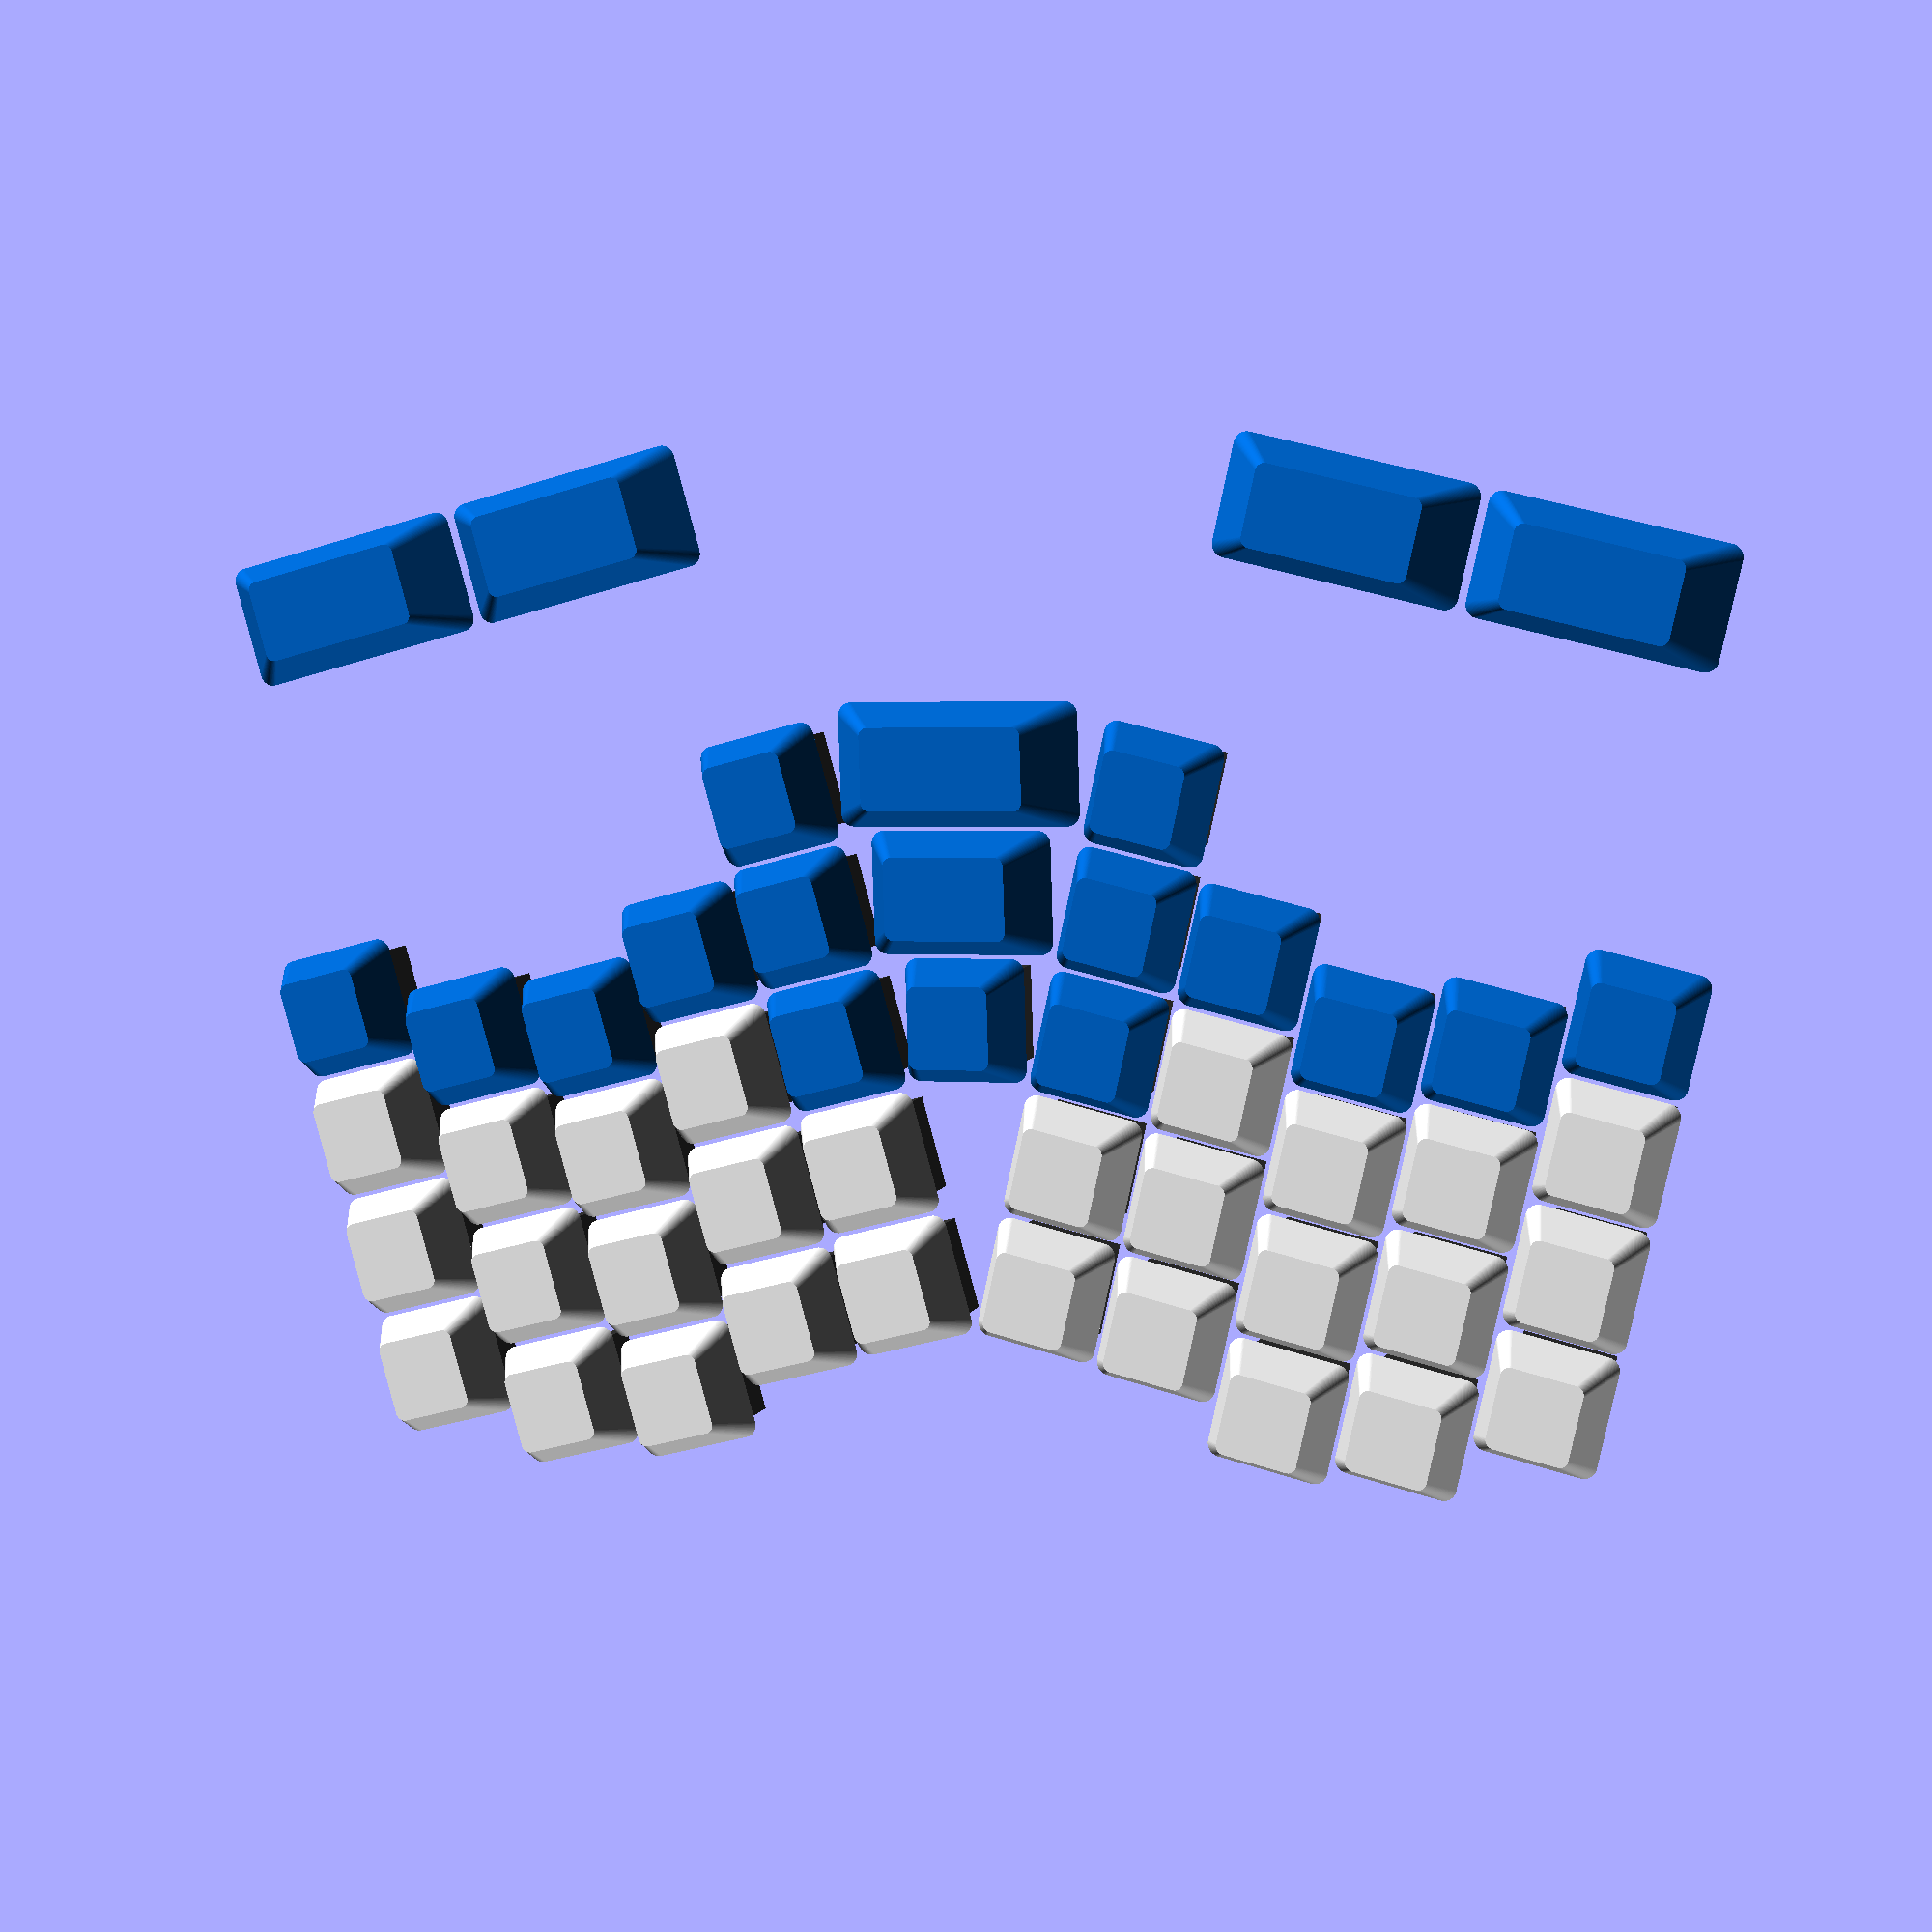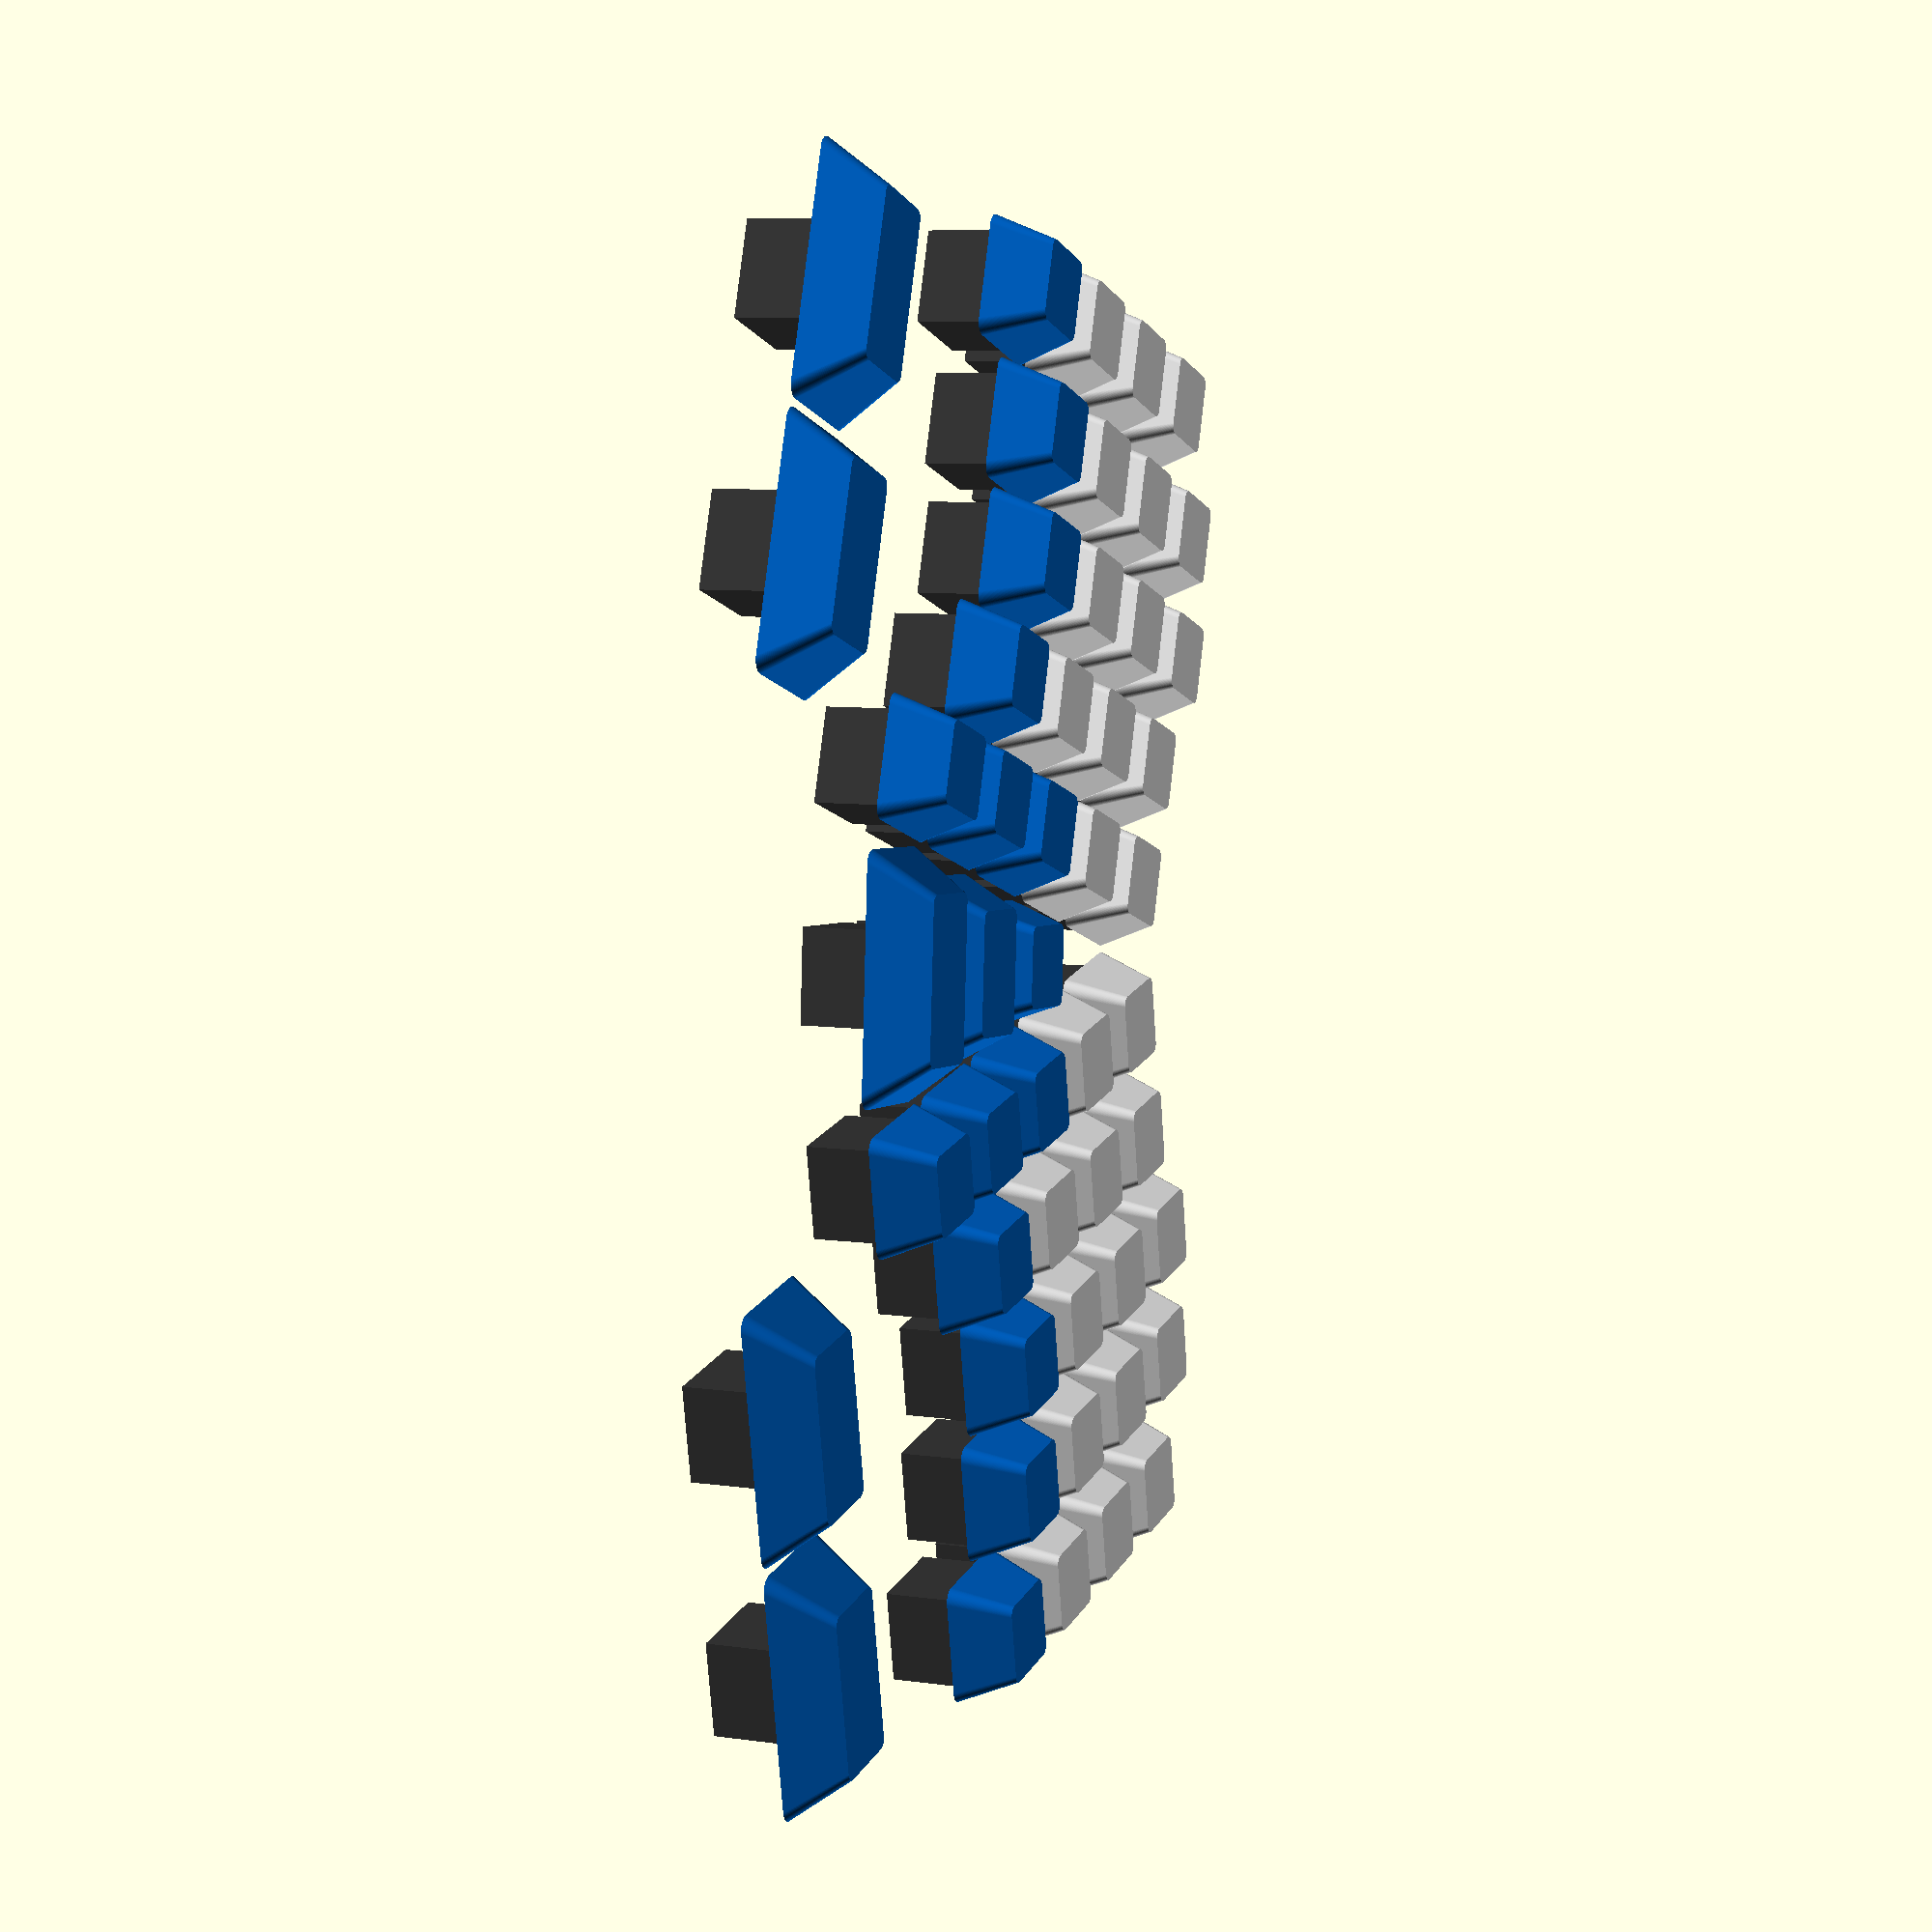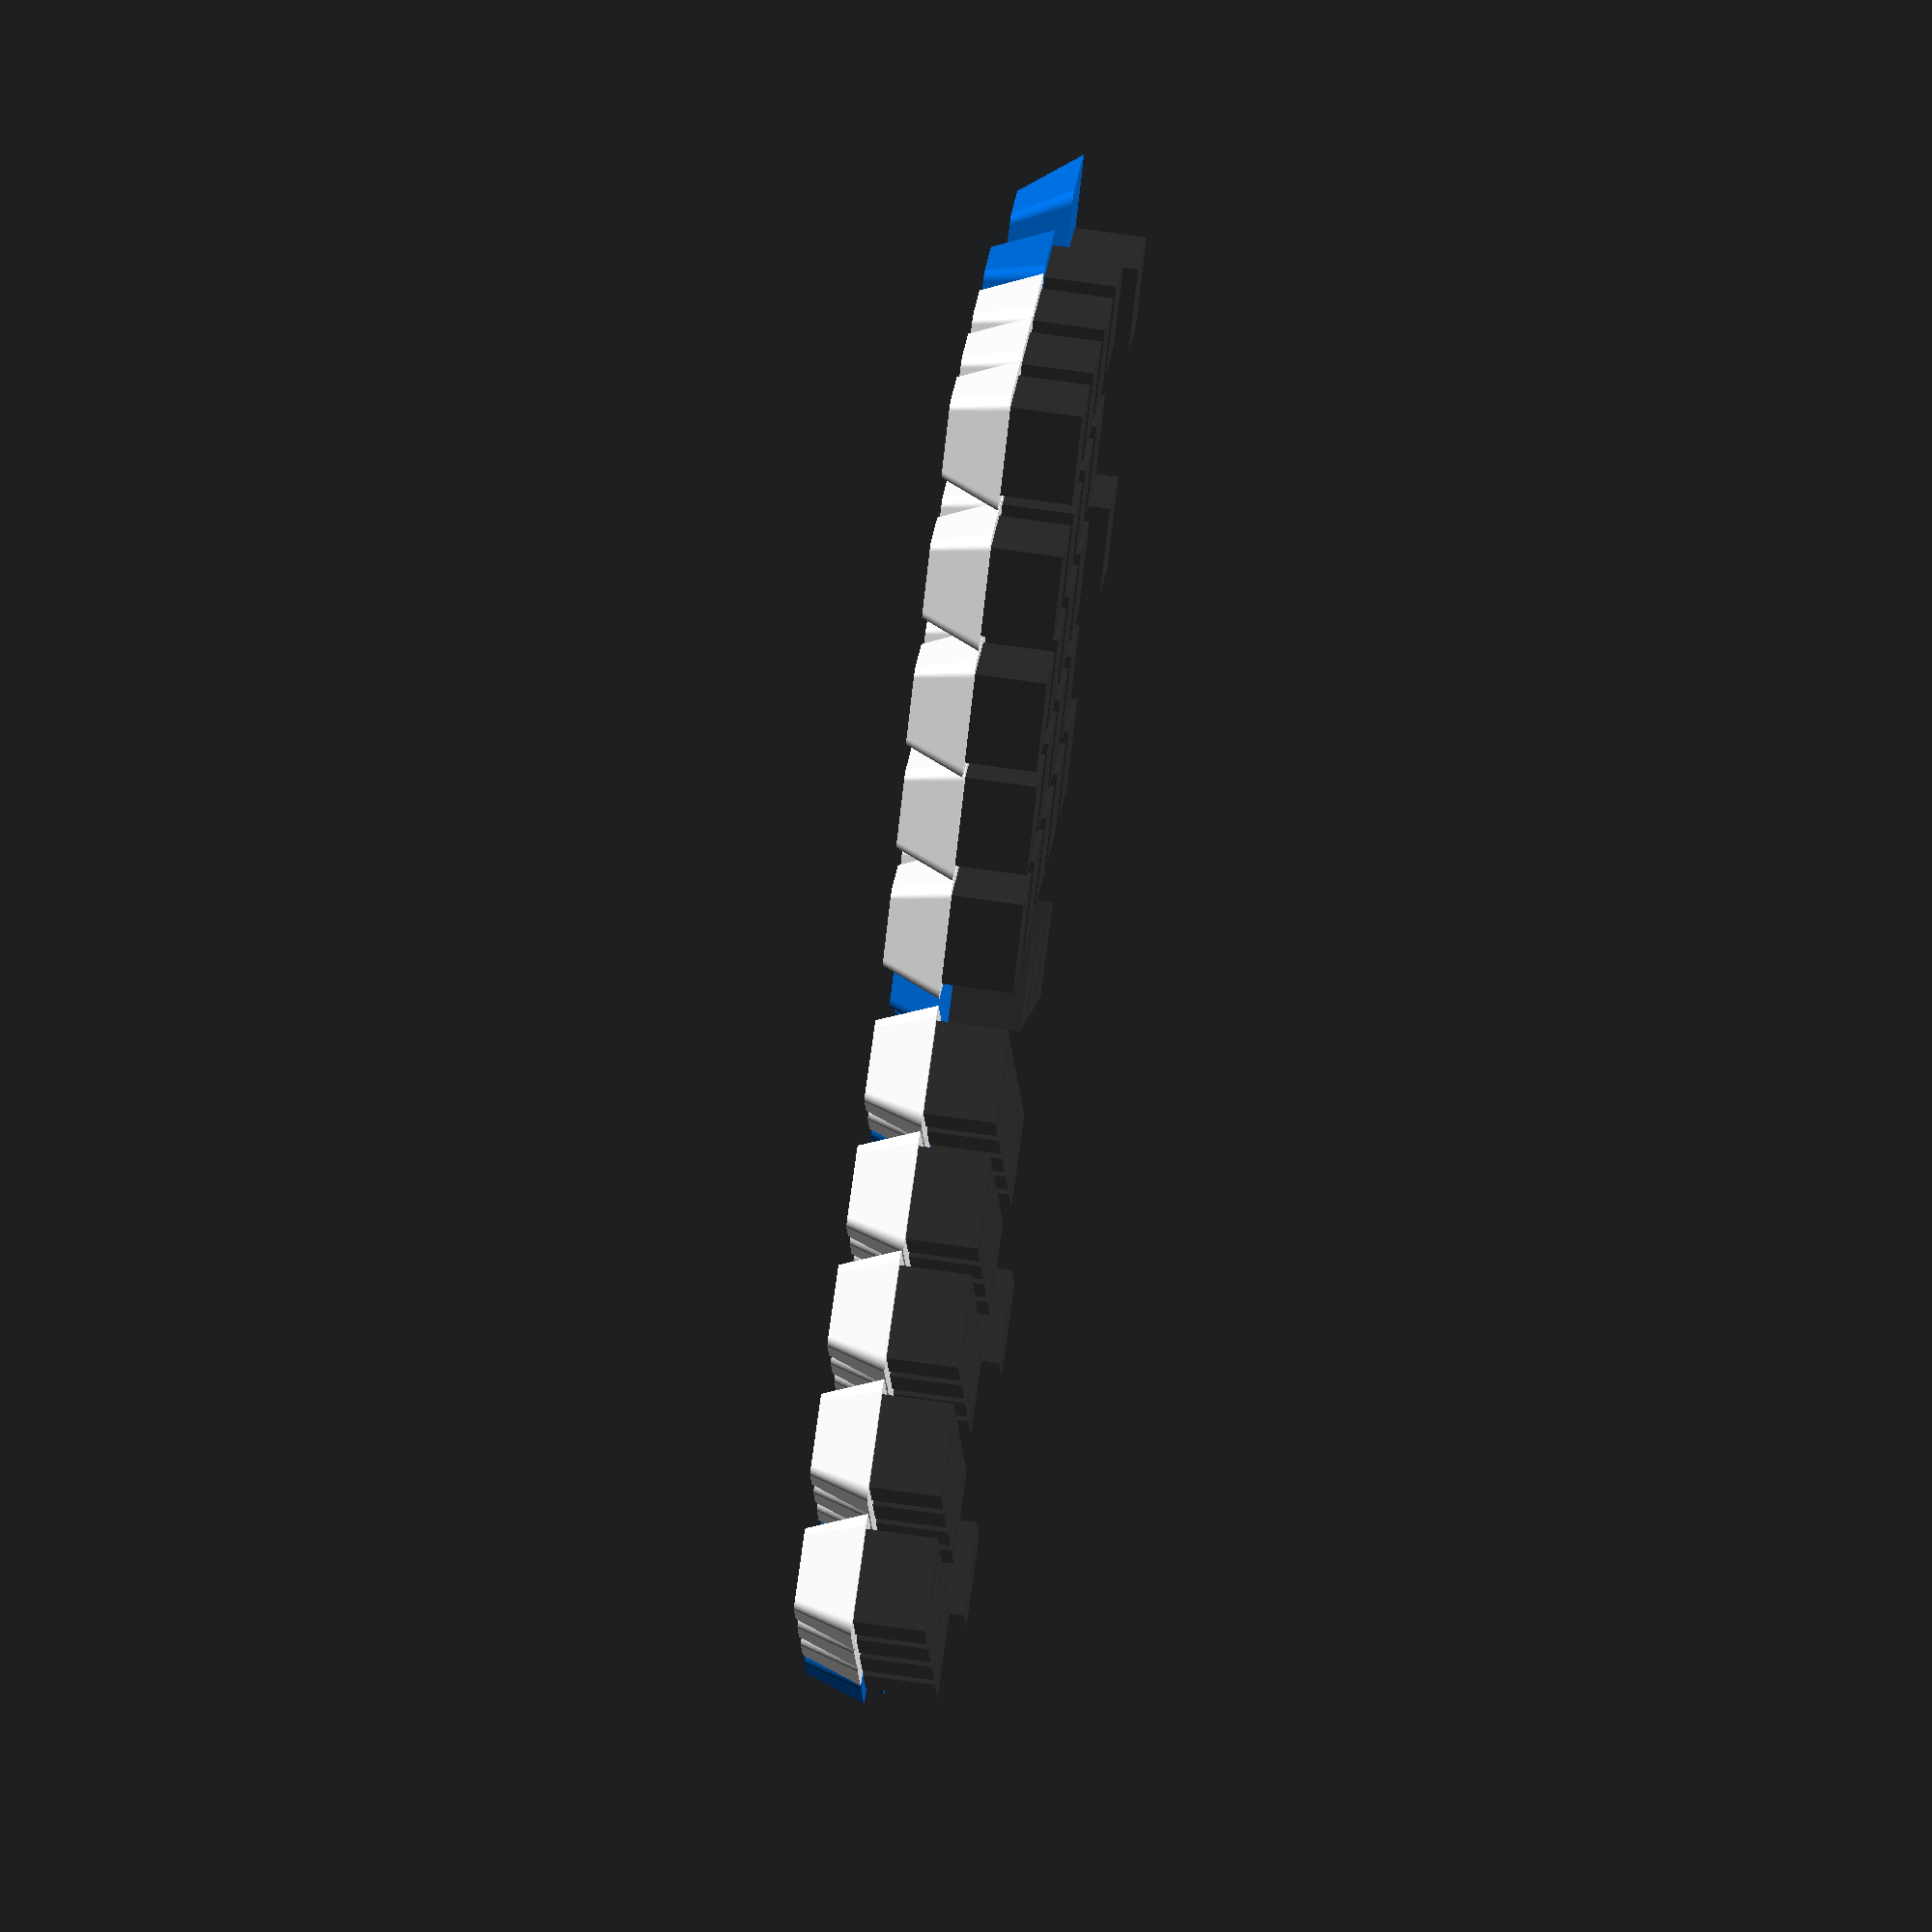
<openscad>
c_whiteish = [.95,.95,.95];
c_darkish = [.2,.2,.2];
c_fn = [0,.4,.8];
c_1x = 18.415;
c_angle = 14;

module m_switch(w, h) {
  color(c_darkish)
    translate([0, 0, 11.6/2])
      scale([14,14,11.6])
        cube(center=true);
}

module m_cap(w, h, c, r = 2) {
  color(c)
      linear_extrude(9,scale=.5/.75) {
        minkowski() {
          scale([w-2*r,h-2*r])
            square(center=true);
          circle(r, $fn=100);
        }
      }
}

module m_key(w, h, c) {
  // z fn
  translate([0, 0, -1.8+5+7.5])
    m_cap(w, h, c);
    m_switch(w, h);
}

module m_row(end, fns = 1) {
  for (i = [0:fns - 1]) {
    translate([0, 19*i])
      m_key(c_1x, c_1x, , c_fn);
  }
  for (i = [fns:end]) {
    translate([0, 19*i])
      m_key(c_1x, c_1x, , c_whiteish);
  }
}

module m_hand() {
  translate([19*0,-15])
    m_row(4,3);
  translate([19*1,4.75])
    m_row(3);
  translate([19*2,12])
    m_row(3);
  translate([19*3,9])
    m_row(3);
  translate([19*4,0])
    m_row(3);

  translate([19*1,-60])
    m_key(2*c_1x, c_1x, c_fn);
  translate([19*3,-60])
    m_key(2*c_1x, c_1x, c_fn);
}

module m_positioned_hand() {
  translate([26,-7])
    rotate([0, 0, c_angle])
      m_hand();
}

m_positioned_hand();
mirror([1,0,0])
  m_positioned_hand();

translate([0,-7+19])
  m_key(c_1x, c_1x, c_fn);
translate([0,-7])
  m_key(1.5*c_1x, c_1x, c_fn);
translate([0,-7-19])
  m_key(2*c_1x, c_1x, c_fn);

translate([0, 30])
  teensy();

</openscad>
<views>
elev=172.3 azim=358.2 roll=162.4 proj=p view=solid
elev=172.8 azim=273.7 roll=247.4 proj=p view=solid
elev=108.8 azim=204.9 roll=81.9 proj=o view=wireframe
</views>
